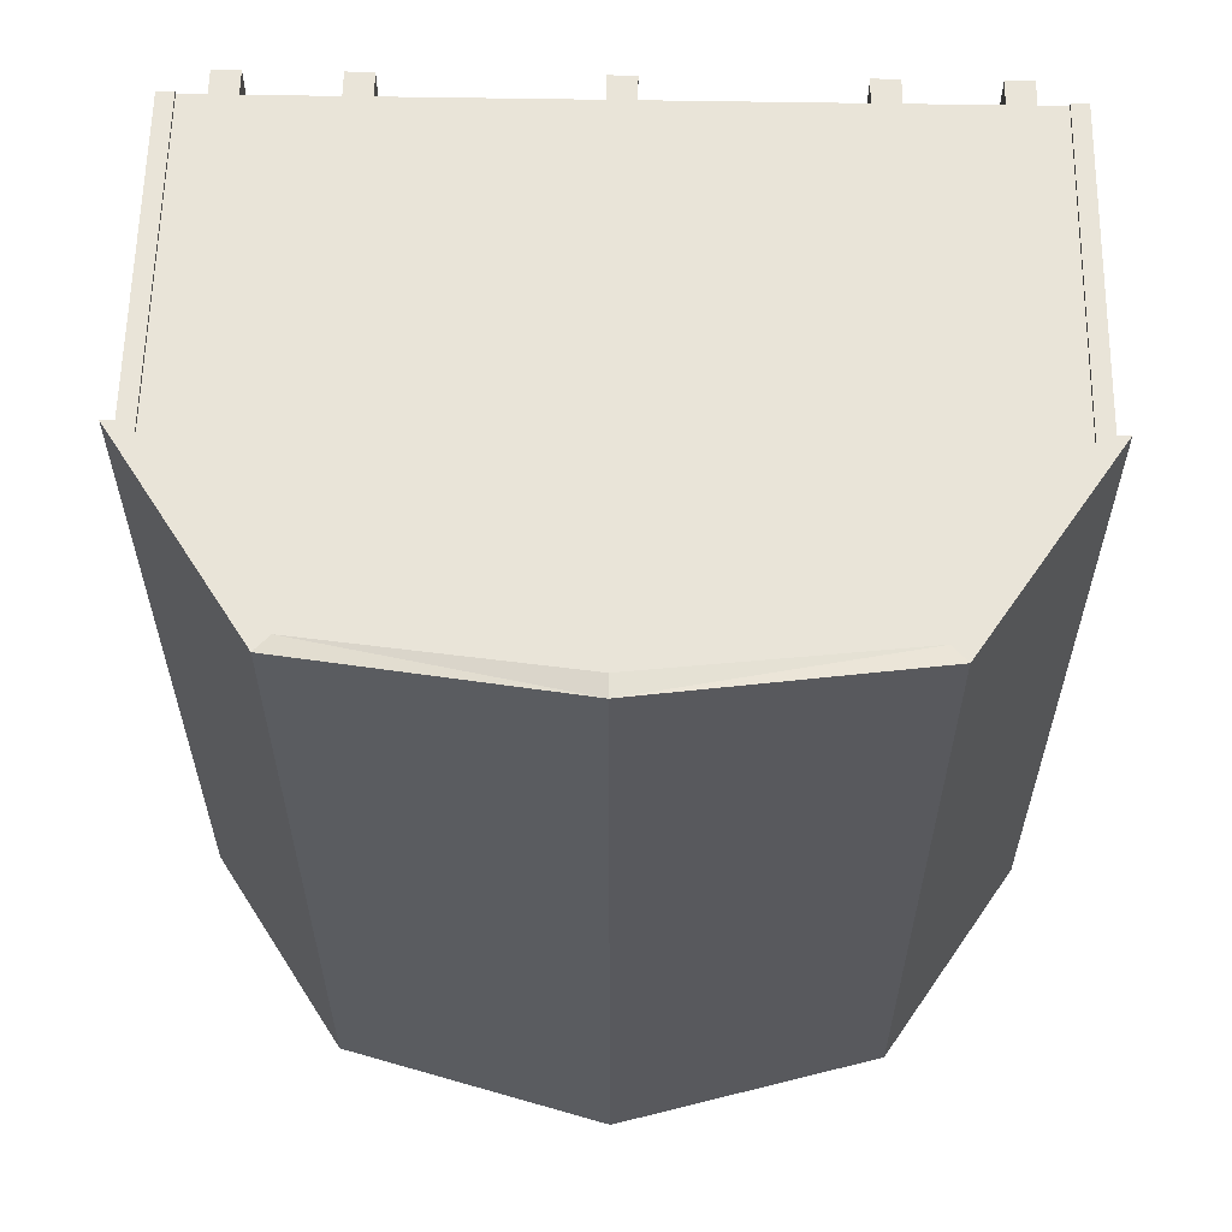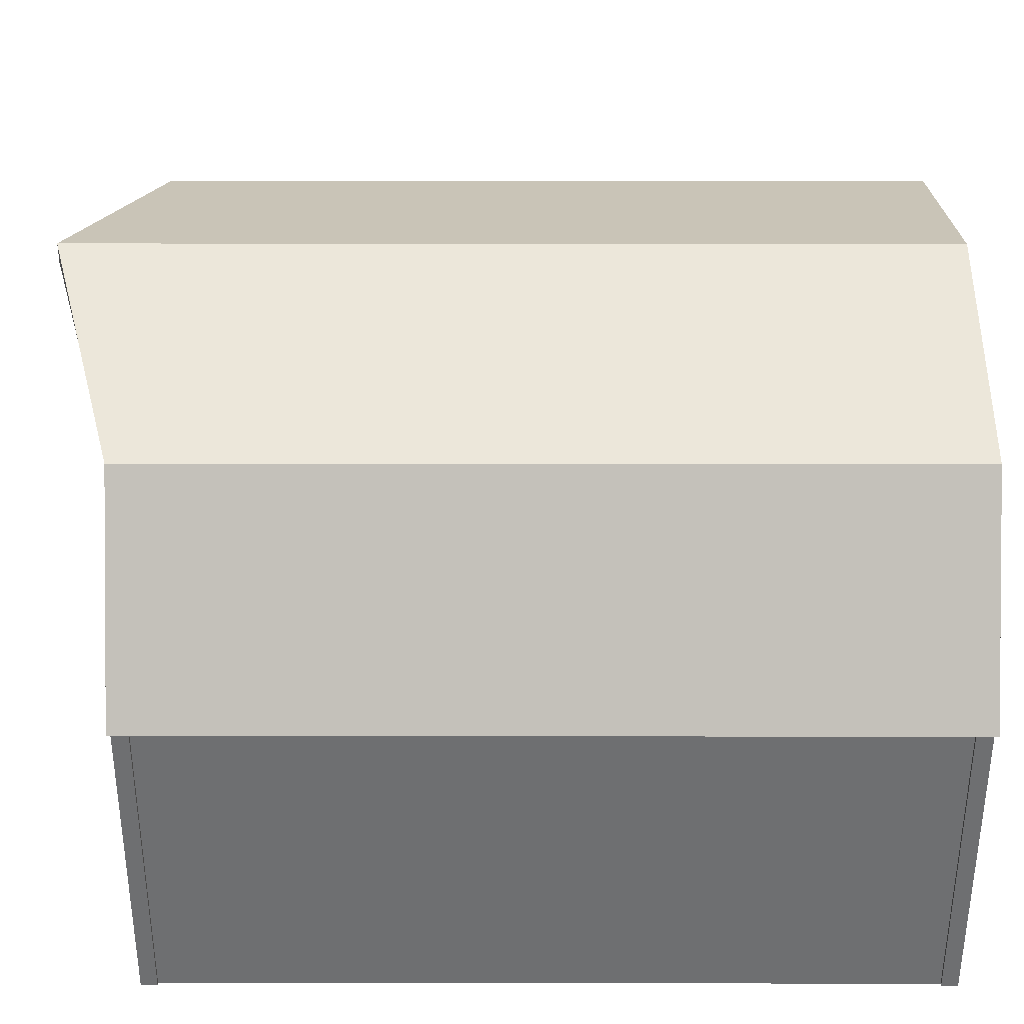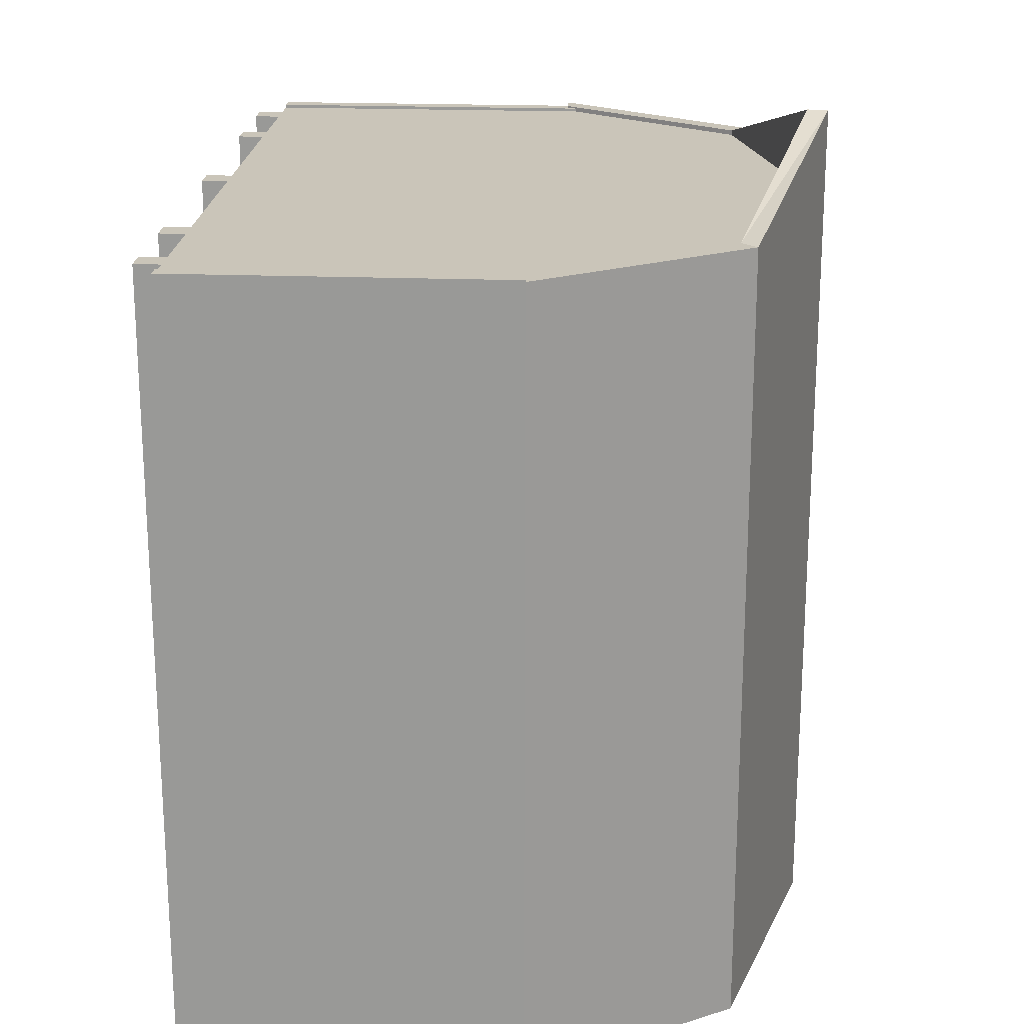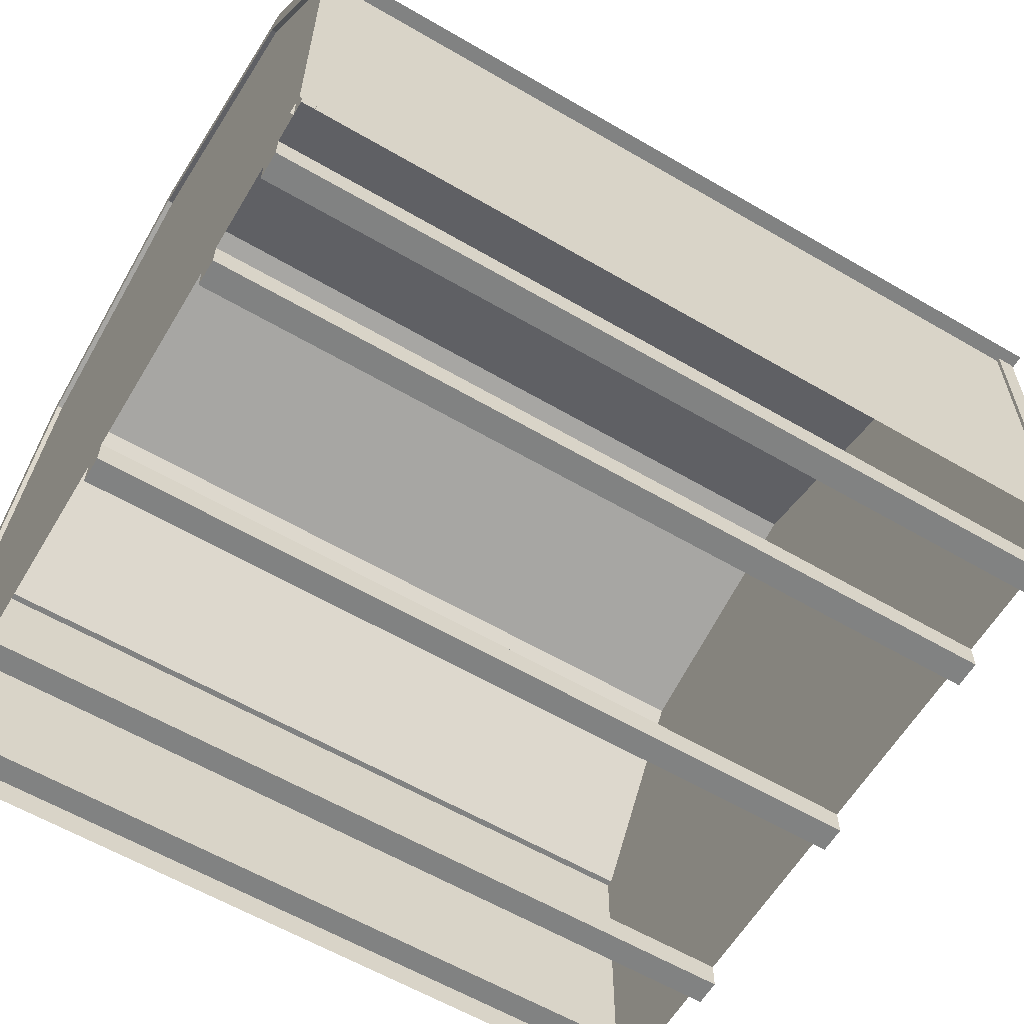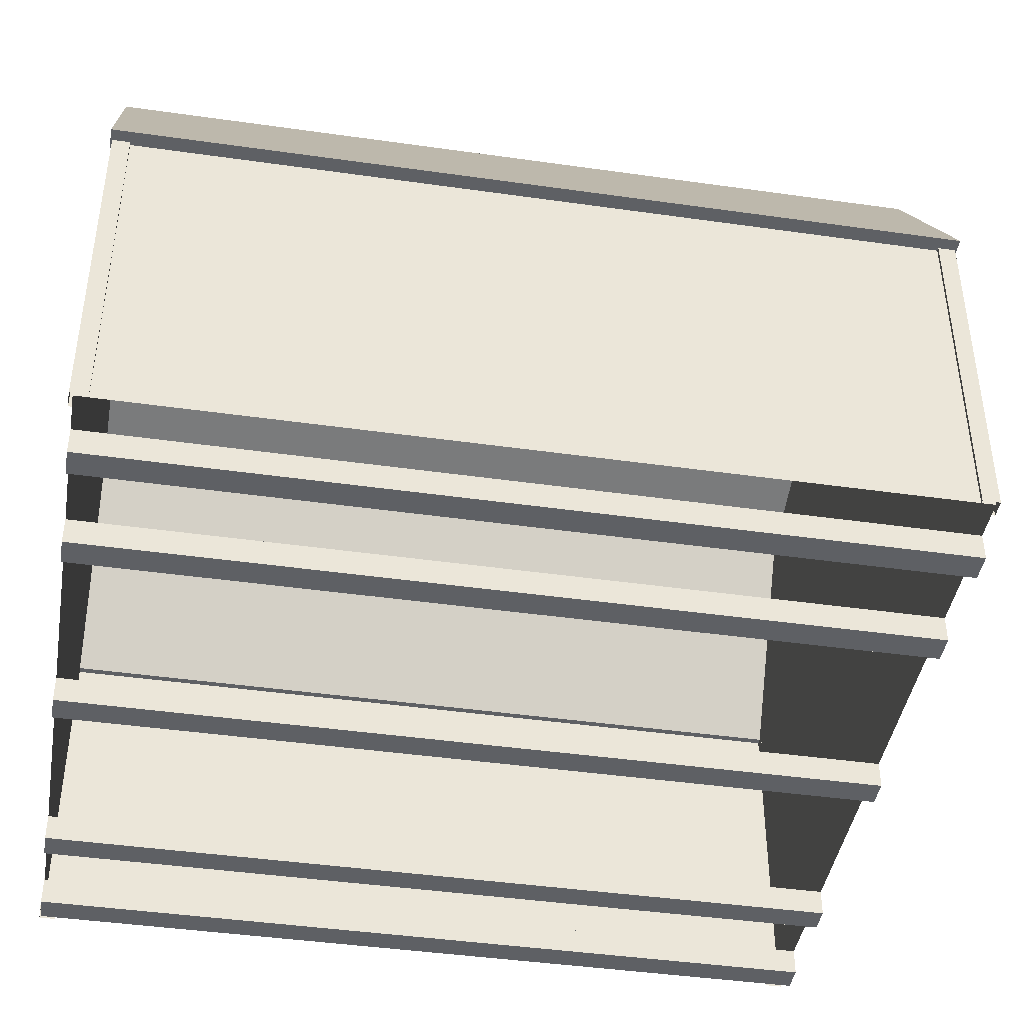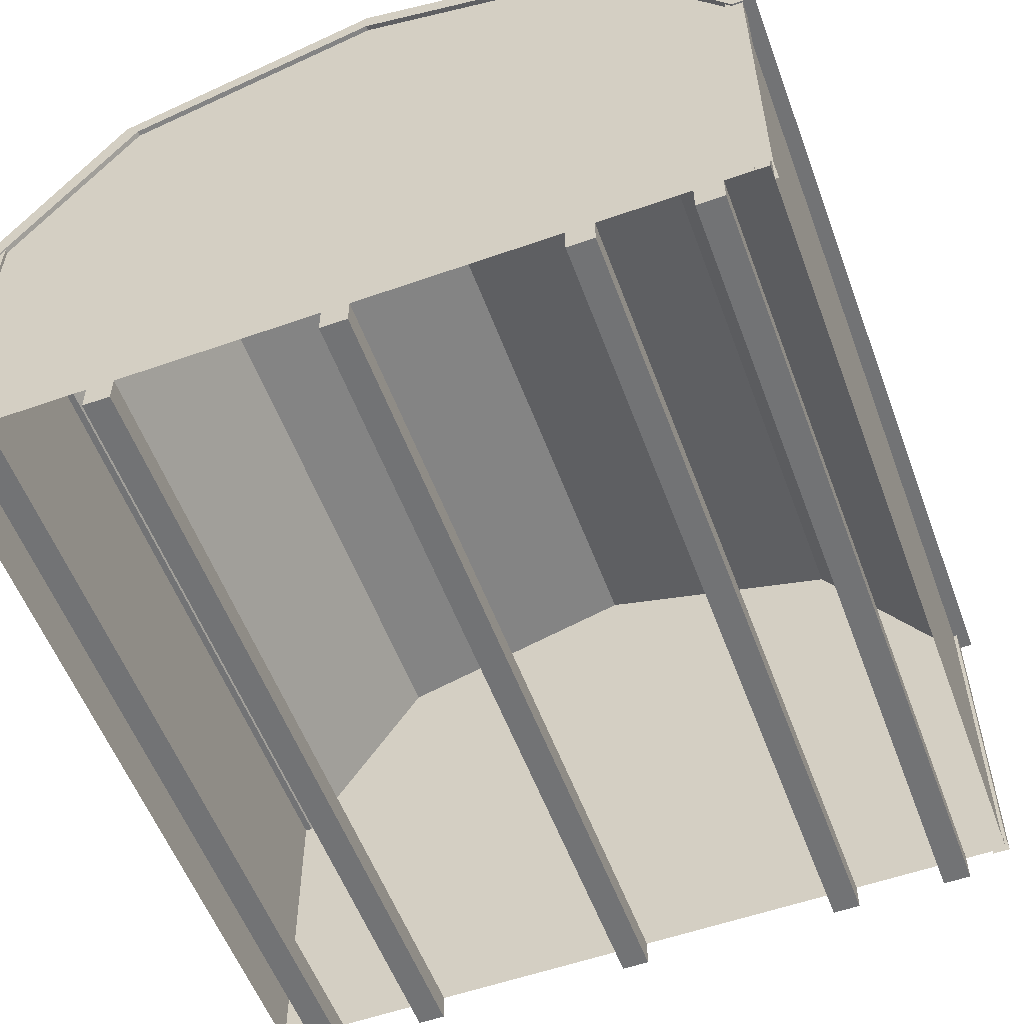
<metadata>
{"format":"obj","ext":"obj","renderer":"f3d","projection":"perspective","resolution":1024,"background":"white","views":[{"elev":60.3,"azim":-179.0,"up":"+Z"},{"elev":35.5,"azim":90.1,"up":"+Y"},{"elev":20.6,"azim":93.9,"up":"+Z"},{"elev":-60.6,"azim":-120.8,"up":"+Y"},{"elev":-43.0,"azim":-99.6,"up":"+Y"},{"elev":-55.9,"azim":-159.7,"up":"+Y"}]}
</metadata>
<code>
o Mini Barn Sheds_10x10.obj
g default
v 0.9724 2.097 -1.686
v 1.545 1.372 -1.686
v 1.46 1.372 -1.686
v -1.545 1.372 -1.686
v -1.027 2.157 -1.686
v -0.9724 2.097 -1.686
v -1.46 1.372 -1.686
v 0 2.362 -1.686
v 0 2.442 -1.686
v 1.46 1.372 1.4
v 0.9724 2.097 1.4
v 1.545 1.372 1.4
v -1.46 1.372 1.4
v -0.9724 2.097 1.4
v -1.027 2.157 1.4
v -1.545 1.372 1.4
v 0 2.442 1.686
v 0 2.362 1.686
v -1.499 0.1016 -1.616
v -1.435 0.1016 -1.68
v -1.499 0.1016 -1.68
v -1.499 1.432 -1.616
v -1.499 1.432 -1.68
v -1.435 1.432 -1.68
v 1.499 0.1016 -1.616
v 1.435 0.1016 -1.68
v 1.499 0.1016 -1.68
v 1.499 1.432 -1.616
v 1.499 1.432 -1.68
v 1.435 1.432 -1.68
v -1.499 0.1016 1.33
v -1.435 0.1016 1.394
v -1.499 0.1016 1.394
v -1.499 1.432 1.33
v -1.499 1.432 1.394
v -1.435 1.432 1.394
v 1.499 0.1016 1.33
v 1.435 0.1016 1.394
v 1.499 0.1016 1.394
v 1.499 1.432 1.33
v 1.499 1.432 1.394
v 1.435 1.432 1.394
v -1.486 0.1016 -1.616
v -1.486 1.432 -1.616
v -1.486 1.432 1.33
v -1.486 0.1016 1.33
v -1.435 1.432 -1.667
v -1.435 0.1016 -1.667
v 1.435 0.1016 -1.667
v 1.435 1.432 -1.667
v 1.486 1.432 -1.616
v 1.486 0.1016 -1.616
v 1.486 0.1016 1.33
v 1.486 1.432 1.33
v -1.435 1.432 1.381
v -1.435 0.1016 1.381
v 1.435 0.1016 1.381
v 1.435 1.432 1.381
v -1.332 0.1016 1.381
v -1.332 0.1016 -1.667
v -1.23 0.1016 -1.667
v -1.23 0.1016 1.381
v -1.332 0 1.381
v -1.23 0 1.381
v -1.23 0 -1.667
v -1.332 0 -1.667
v -0.8994 0.1016 1.381
v -0.8994 0.1016 -1.667
v -0.7978 0.1016 -1.667
v -0.7978 0.1016 1.381
v -0.8994 0 1.381
v -0.7978 0 1.381
v -0.7978 0 -1.667
v -0.8994 0 -1.667
v 1.332 0.1016 1.381
v 1.332 0.1016 -1.667
v 1.23 0.1016 -1.667
v 1.23 0.1016 1.381
v 1.332 0 1.381
v 1.23 0 1.381
v 1.23 0 -1.667
v 1.332 0 -1.667
v 0.8994 0.1016 1.381
v 0.8994 0.1016 -1.667
v 0.7978 0.1016 -1.667
v 0.7978 0.1016 1.381
v 0.8994 0 1.381
v 0.7978 0 1.381
v 0.7978 0 -1.667
v 0.8994 0 -1.667
v -0.0508 0.1016 1.381
v -0.0508 0.1016 -1.667
v 0.0508 0.1016 -1.667
v 0.0508 0.1016 1.381
v -0.0508 0 1.381
v 0.0508 0 1.381
v 0.0508 0 -1.667
v -0.0508 0 -1.667
v 0 0.1016 1.381
v 0 2.362 1.381
v -0.9724 0.1016 1.381
v -0.9724 2.097 1.381
v 0.9724 0.1016 1.381
v 0.9724 2.097 1.381
v 1.486 1.372 1.381
v -1.486 1.372 1.381
v 1.486 0.1016 1.381
v -1.486 0.1016 1.381
v 0 2.362 -1.667
v 0 0.1016 -1.667
v -0.9724 2.097 -1.667
v -0.9724 0.1016 -1.667
v 0.9724 2.097 -1.667
v 0.9724 0.1016 -1.667
v 1.486 1.372 -1.667
v -1.486 1.372 -1.667
v -1.486 0.1016 -1.667
v 1.486 0.1016 -1.667
v 1.486 1.372 -1.667
v 1.486 0.1016 -1.667
v 1.486 1.372 1.381
v 1.486 0.1016 1.381
v -1.486 1.372 -1.667
v -1.486 0.1016 -1.667
v -1.486 1.372 1.381
v -1.486 0.1016 1.381
v 1.46 1.372 1.4
v 0.9724 2.097 1.4
v 1.027 2.157 1.4
v 1.545 1.372 1.4
v -1.46 1.372 1.4
v -0.9724 2.097 1.4
v -1.027 2.157 1.4
v -1.545 1.372 1.4
v 0 2.442 1.686
v 0 2.362 1.686
v 0.9724 2.097 -1.686
v 1.027 2.157 -1.686
v 1.545 1.372 -1.686
v 1.46 1.372 -1.686
v -1.545 1.372 -1.686
v -1.027 2.157 -1.686
v -0.9724 2.097 -1.686
v -1.46 1.372 -1.686
v 0 2.362 -1.686
v 0 2.442 -1.686
v -1.332 0.1016 -1.667
v -1.23 0.1016 -1.667
v -1.23 0 -1.667
v -1.332 0 -1.667
v -0.8994 0.1016 -1.667
v -0.7978 0.1016 -1.667
v -0.7978 0 -1.667
v -0.8994 0 -1.667
v 1.332 0.1016 -1.667
v 1.23 0.1016 -1.667
v 1.23 0 -1.667
v 1.332 0 -1.667
v 0.8994 0.1016 -1.667
v 0.7978 0.1016 -1.667
v 0.7978 0 -1.667
v 0.8994 0 -1.667
v -0.0508 0.1016 -1.667
v 0.0508 0.1016 -1.667
v 0.0508 0 -1.667
v -0.0508 0 -1.667
v -1.332 0.1016 1.381
v -1.23 0.1016 1.381
v -1.332 0 1.381
v -1.23 0 1.381
v -0.8994 0.1016 1.381
v -0.7978 0.1016 1.381
v -0.8994 0 1.381
v -0.7978 0 1.381
v 1.332 0.1016 1.381
v 1.23 0.1016 1.381
v 1.332 0 1.381
v 1.23 0 1.381
v 0.8994 0.1016 1.381
v 0.7978 0.1016 1.381
v 0.8994 0 1.381
v 0.7978 0 1.381
v -0.0508 0.1016 1.381
v 0.0508 0.1016 1.381
v -0.0508 0 1.381
v 0.0508 0 1.381
v 1.027 2.157 -1.686
v 1.545 1.372 -1.686
v 0 2.442 -1.686
v 1.027 2.157 1.4
v 1.545 1.372 1.4
v 0 2.442 1.686
g Shed
f 102 101 99
f 100 102 99
f 106 108 101
f 102 106 101
f 107 105 103
f 105 104 103
f 103 104 99
f 104 100 99
f 111 109 110
f 112 111 110
f 116 111 112
f 117 116 112
f 113 115 114
f 115 118 114
f 109 113 110
f 113 114 110
f 120 121 122
f 119 121 120
f 123 124 126
f 125 123 126
g Sides
f 129 128 127
f 130 129 127
f 135 136 128
f 129 135 128
f 135 133 132
f 136 135 132
f 133 134 131
f 132 133 131
f 138 139 140
f 137 138 140
f 146 138 137
f 145 146 137
f 142 143 144
f 141 142 144
f 146 145 143
f 142 146 143
g Floor
f 147 148 149
f 150 147 149
f 151 152 153
f 154 151 153
f 156 158 157
f 156 155 158
f 160 162 161
f 160 159 162
f 163 164 165
f 163 165 166
f 168 167 169
f 168 169 170
f 172 171 173
f 172 173 174
f 177 175 178
f 175 176 178
f 181 179 182
f 179 180 182
f 184 183 185
f 184 185 186
g Trim
f 25 28 52
f 28 51 52
f 27 29 25
f 29 28 25
f 30 27 26
f 30 29 27
f 50 26 49
f 50 30 26
f 24 47 48
f 20 24 48
f 21 24 20
f 23 24 21
f 23 21 19
f 22 23 19
f 22 19 43
f 44 22 43
f 31 34 46
f 34 45 46
f 35 31 33
f 35 34 31
f 36 33 32
f 36 35 33
f 56 55 32
f 55 36 32
f 42 58 57
f 42 57 38
f 39 42 38
f 41 42 39
f 37 41 39
f 40 41 37
f 40 37 53
f 54 40 53
g Floor
f 60 59 62
f 61 60 62
f 61 62 64
f 65 61 64
f 63 66 64
f 66 65 64
f 59 60 66
f 59 66 63
f 68 67 70
f 69 68 70
f 69 70 72
f 73 69 72
f 71 74 72
f 74 73 72
f 67 68 74
f 67 74 71
f 92 91 94
f 93 92 94
f 93 94 96
f 97 93 96
f 98 96 95
f 98 97 96
f 91 92 98
f 91 98 95
f 86 89 88
f 86 85 89
f 83 85 86
f 84 85 83
f 90 84 87
f 84 83 87
f 89 90 87
f 89 87 88
f 78 81 80
f 78 77 81
f 75 77 78
f 76 77 75
f 82 76 79
f 76 75 79
f 81 82 79
f 81 79 80
g Sides
f 3 12 10
f 3 2 12
g Shed
f 11 1 10
f 1 3 10
f 18 8 11
f 8 1 11
f 8 18 14
f 6 8 14
f 7 14 13
f 6 14 7
g Sides
f 16 4 13
f 4 7 13
g Roof
f 15 5 16
f 5 4 16
f 17 9 15
f 9 5 15
f 188 190 191
f 187 190 188
f 189 192 190
f 187 189 190

</code>
